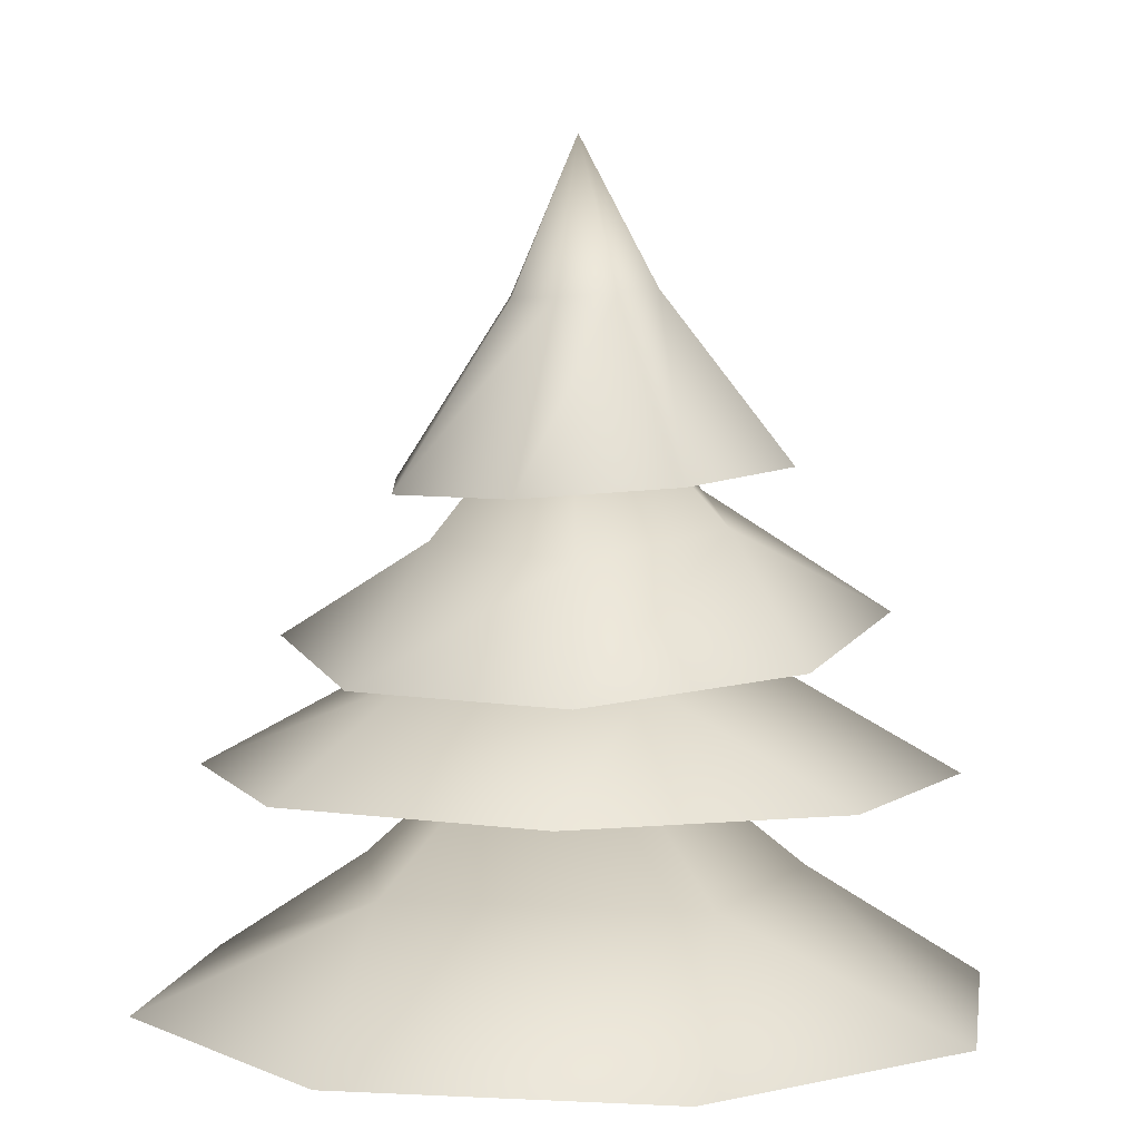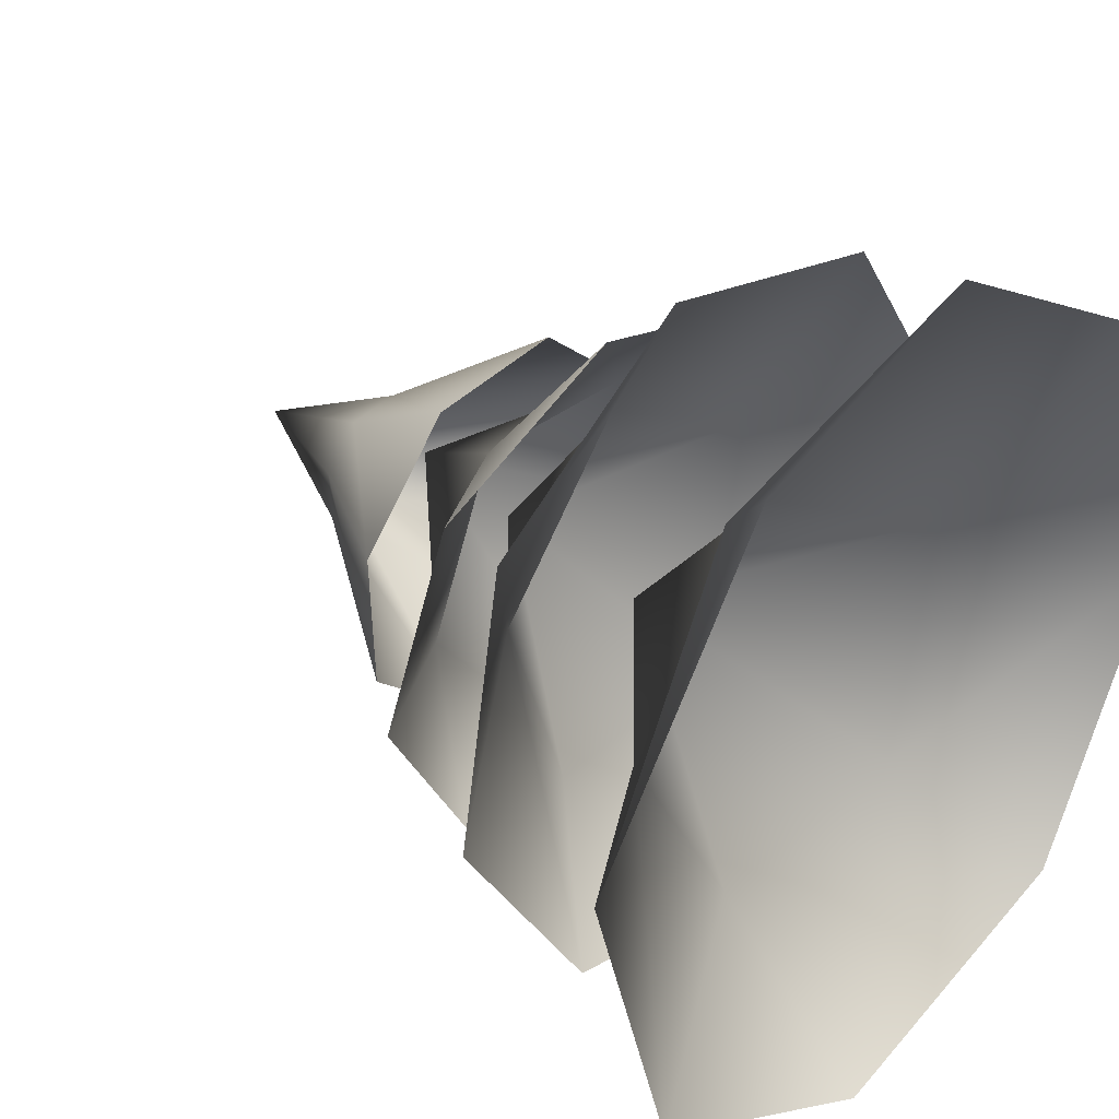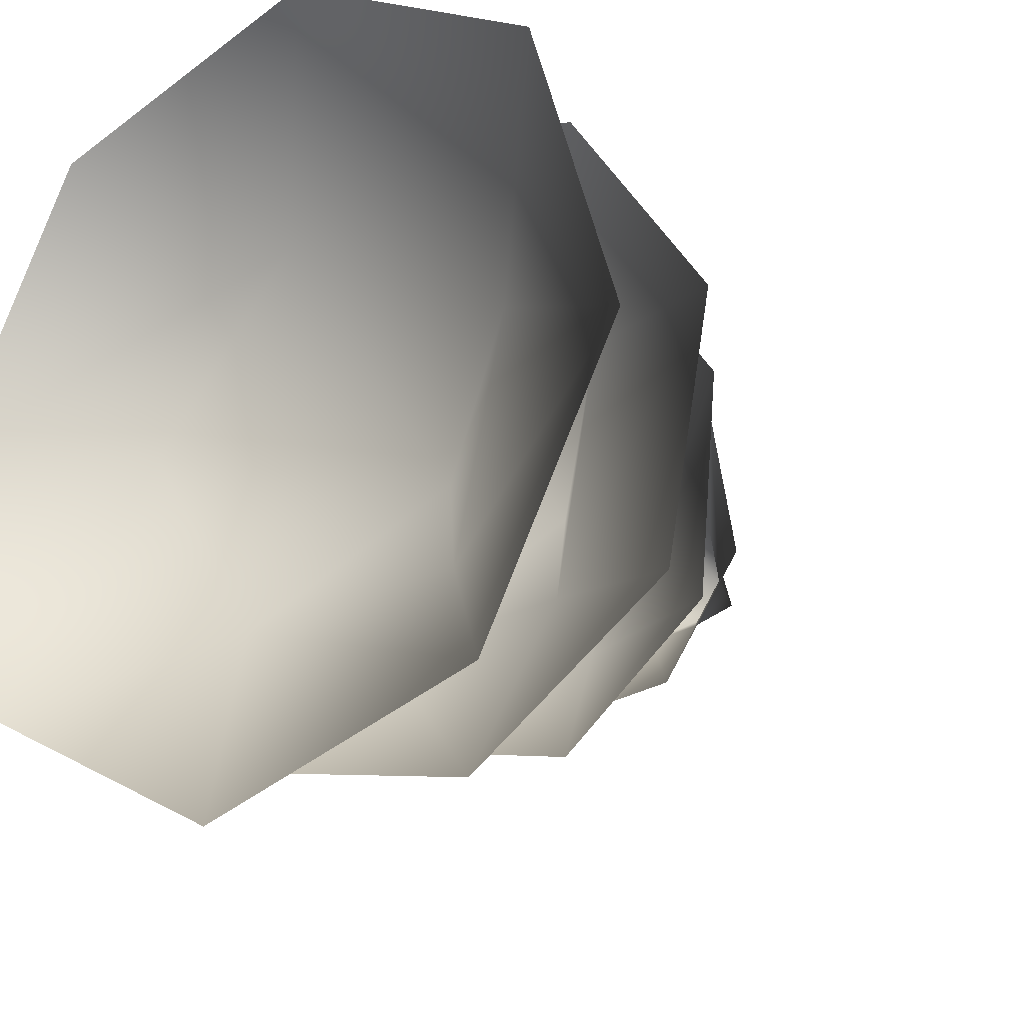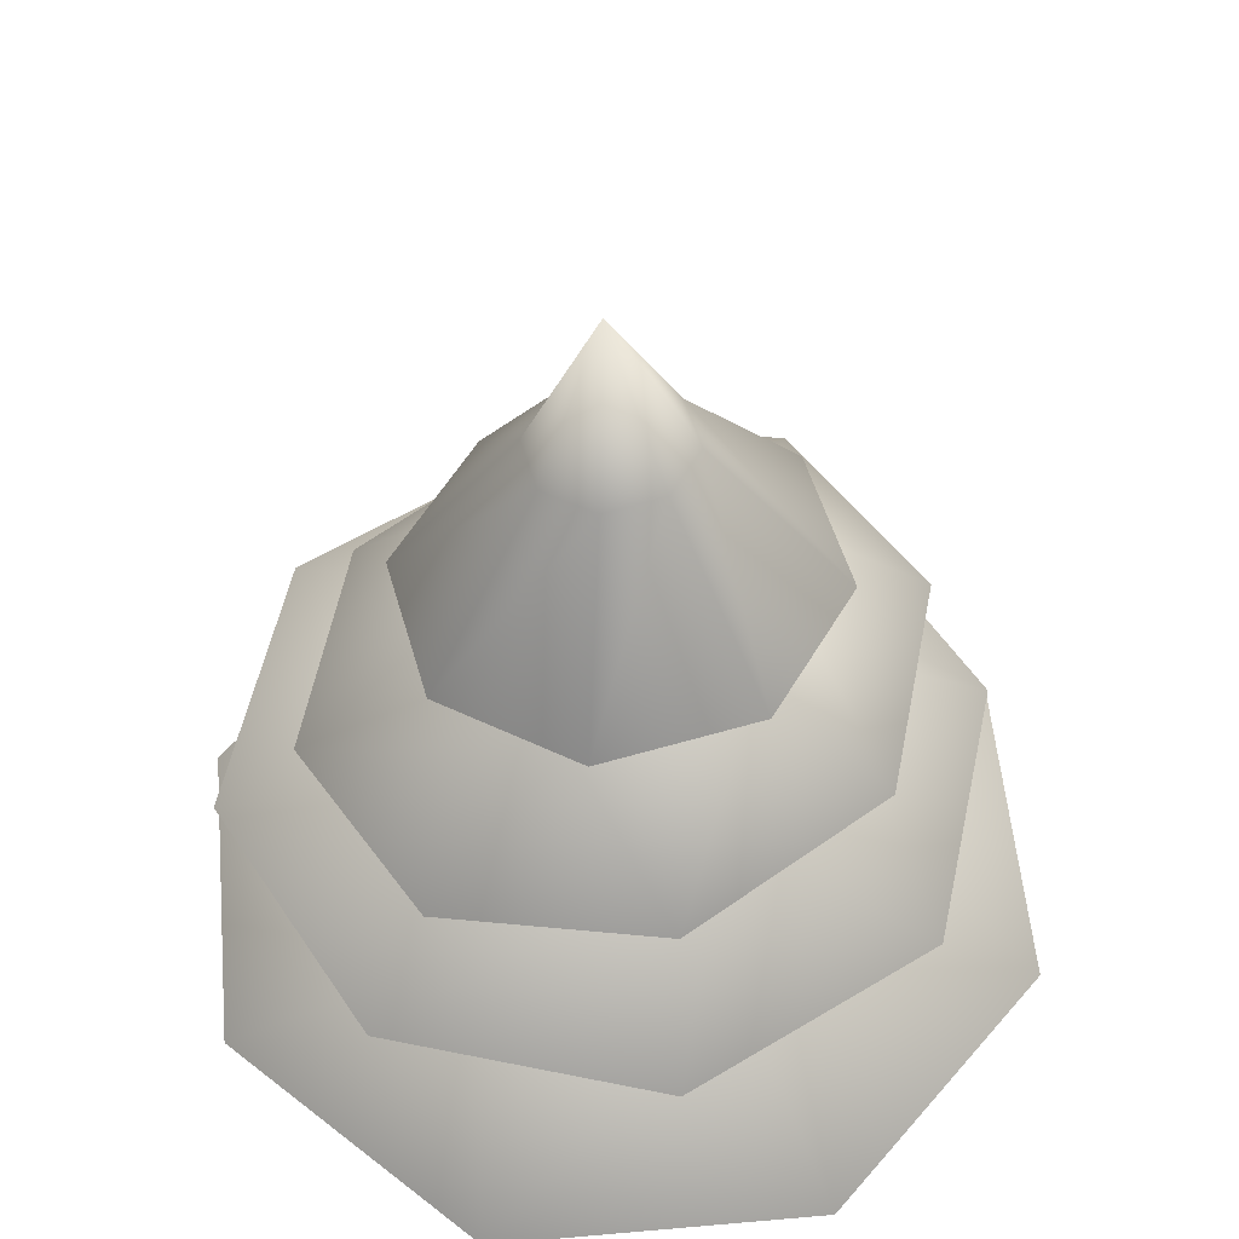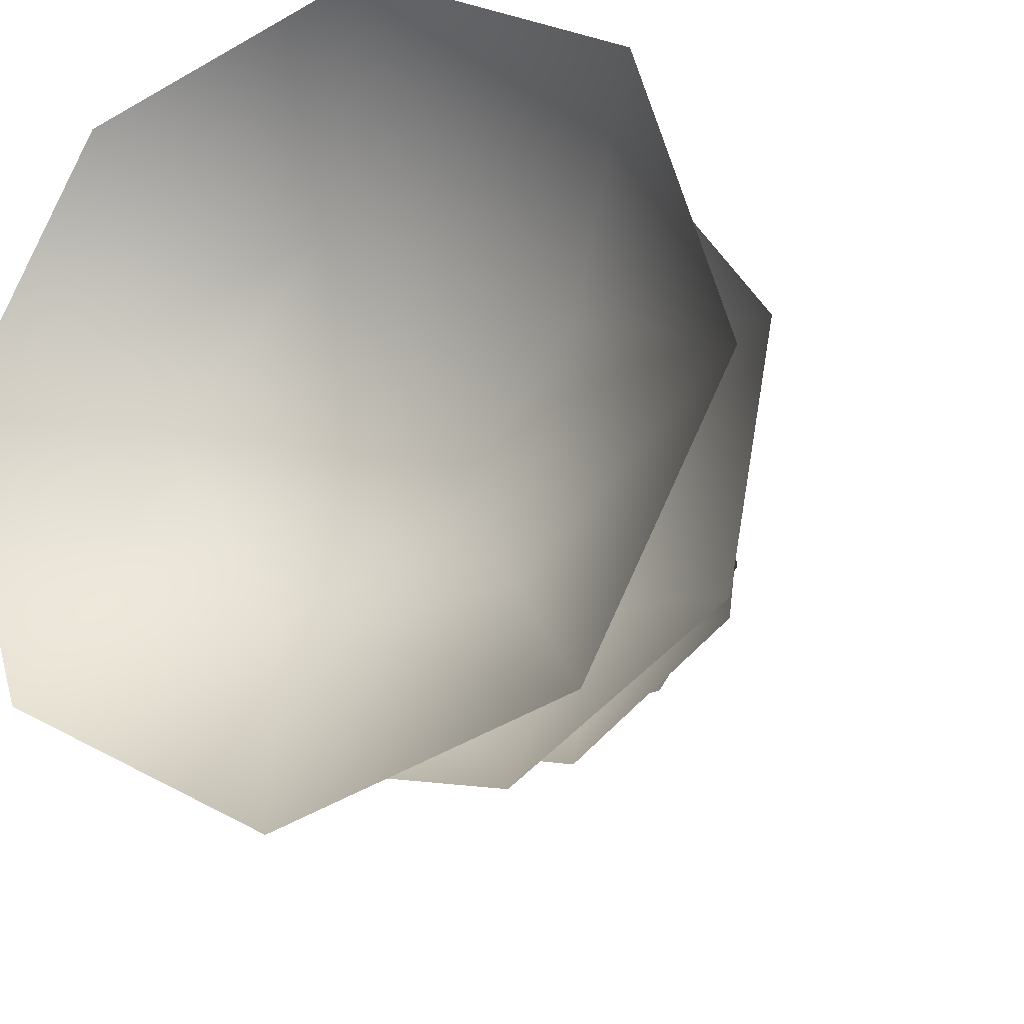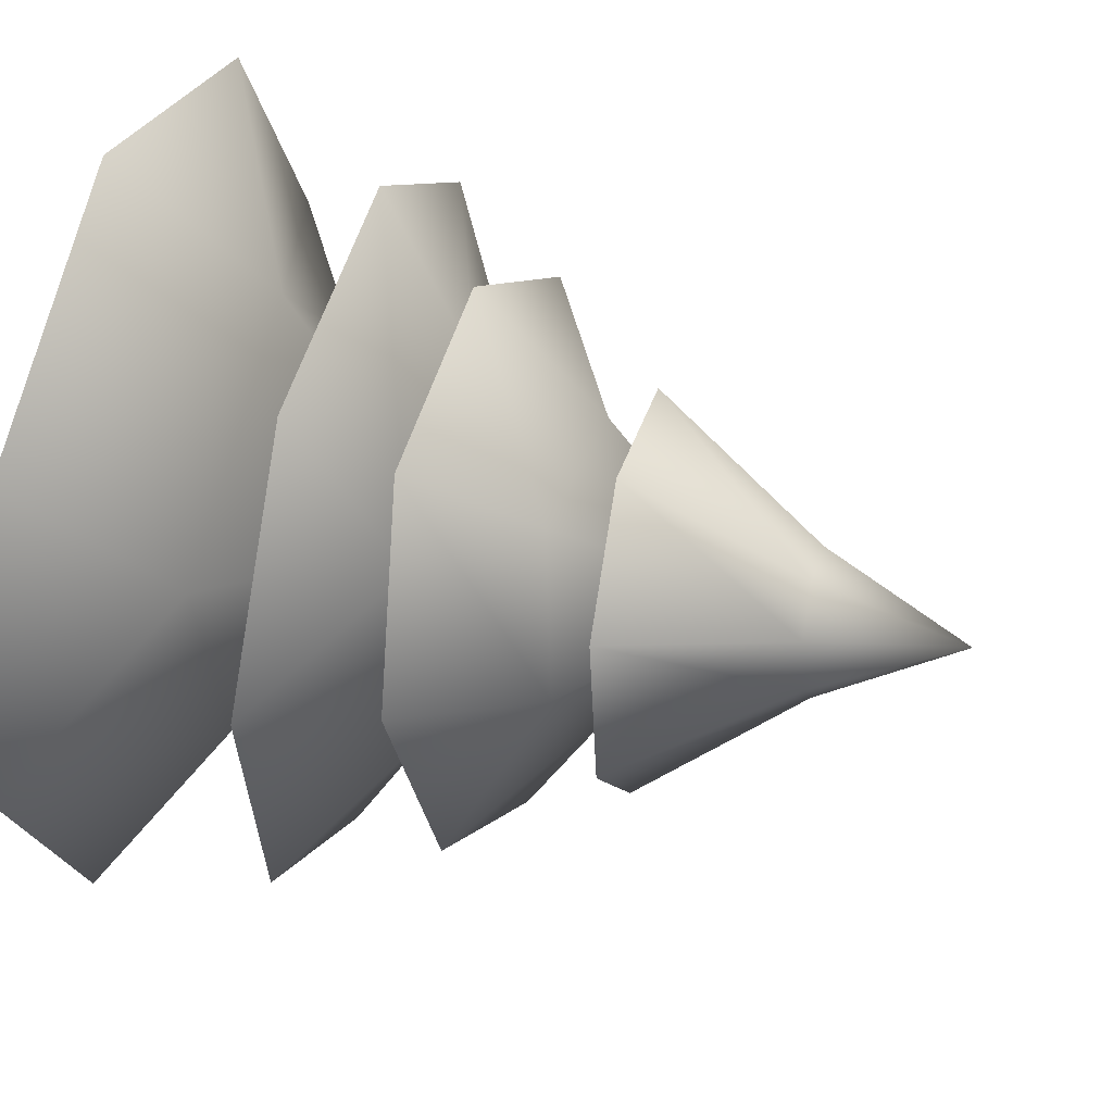
<metadata>
{"format":"obj","ext":"obj","renderer":"f3d","projection":"perspective","resolution":1024,"background":"white","views":[{"elev":4.6,"azim":36.2,"up":"+Y"},{"elev":31.8,"azim":-48.6,"up":"+Z"},{"elev":-21.3,"azim":36.6,"up":"+Z"},{"elev":54.2,"azim":112.5,"up":"+Y"},{"elev":-18.9,"azim":26.5,"up":"+Z"},{"elev":43.9,"azim":106.5,"up":"+Z"}]}
</metadata>
<code>
v 0.1095 1.578 0.3661
v 0.03892 1.931 0.142
v 0.1273 1.938 0.07318
v 0.3484 1.599 0.1801
v 0.141 1.948 -0.03793
v 0.3853 1.625 -0.1203
v 0.07192 1.954 -0.1262
v 0.1986 1.641 -0.3589
v -0.03942 1.953 -0.14
v -0.1023 1.638 -0.3961
v -0.1278 1.945 -0.07113
v -0.3412 1.618 -0.21
v -0.1415 1.936 0.03999
v -0.3781 1.592 0.09034
v -0.07242 1.93 0.1283
v -0.1915 1.575 0.329
v -0.003586 2.233 0.01497
v -0.5622 0.6246 0.6367
v -0.1599 0.85 0.4109
v 0.04299 0.6214 0.8243
v 0.3784 0.8471 0.1274
v 0.6035 0.6185 0.529
v 0.7911 0.6175 -0.07618
v 0.2651 0.8477 -0.3582
v 0.4958 0.6191 -0.6367
v -0.233 0.8503 -0.3806
v -0.1094 0.6222 -0.8243
v -0.6699 0.6252 -0.529
v -0.4962 0.8517 0.04285
v -0.8574 0.6262 0.07618
v -0.04383 1.231 1.16e-06
v -0.3161 1.416 -0.4689
v -0.2402 1.557 -0.1452
v -0.5582 1.373 -0.1078
v -0.1586 1.489 0.2622
v -0.4732 1.302 0.3164
v -0.1111 1.246 0.5553
v 0.1836 1.468 0.2808
v 0.3161 1.237 0.4689
v 0.2958 1.513 -0.04162
v 0.5582 1.281 0.1078
v 0.4732 1.351 -0.3164
v 0.06822 1.564 -0.2953
v 0.1111 1.407 -0.5553
v 0.02009 1.826 0.05963
v 0.3821 1.058 0.6121
v 0.3001 1.252 0.224
v 0.6915 1.055 0.1637
v 0.2057 1.249 -0.2906
v 0.5932 1.053 -0.3721
v 0.1447 1.052 -0.6815
v -0.2218 1.25 -0.3223
v -0.3911 1.053 -0.5832
v -0.3682 1.252 0.08065
v -0.7005 1.056 -0.1348
v -0.6022 1.058 0.401
v -0.08831 1.253 0.4054
v -0.1538 1.059 0.7104
v -0.007257 1.579 0.02318
g Tree_conf1_(9)_1081_320
f 1 3 2
f 1 4 3
f 4 5 3
f 4 6 5
f 6 7 5
f 6 8 7
f 8 9 7
f 8 10 9
f 10 11 9
f 10 12 11
f 12 13 11
f 12 14 13
f 14 15 13
f 14 16 15
f 16 2 15
f 16 1 2
f 2 3 17
f 3 5 17
f 5 7 17
f 7 9 17
f 9 11 17
f 11 13 17
f 13 15 17
f 15 2 17
f 18 20 19
f 20 21 19
f 20 22 21
f 22 23 21
f 23 24 21
f 23 25 24
f 25 26 24
f 25 27 26
f 27 28 26
f 28 29 26
f 28 30 29
f 30 19 29
f 30 18 19
f 19 21 31
f 21 24 31
f 24 26 31
f 26 29 31
f 29 19 31
f 32 34 33
f 34 35 33
f 34 36 35
f 36 37 35
f 37 38 35
f 37 39 38
f 39 40 38
f 39 41 40
f 41 42 40
f 42 43 40
f 42 44 43
f 44 33 43
f 44 32 33
f 33 35 45
f 35 38 45
f 38 40 45
f 40 43 45
f 43 33 45
f 46 48 47
f 48 49 47
f 48 50 49
f 50 51 49
f 51 52 49
f 51 53 52
f 53 54 52
f 53 55 54
f 55 56 54
f 56 57 54
f 56 58 57
f 58 47 57
f 58 46 47
f 47 49 59
f 49 52 59
f 52 54 59
f 54 57 59
f 57 47 59

</code>
